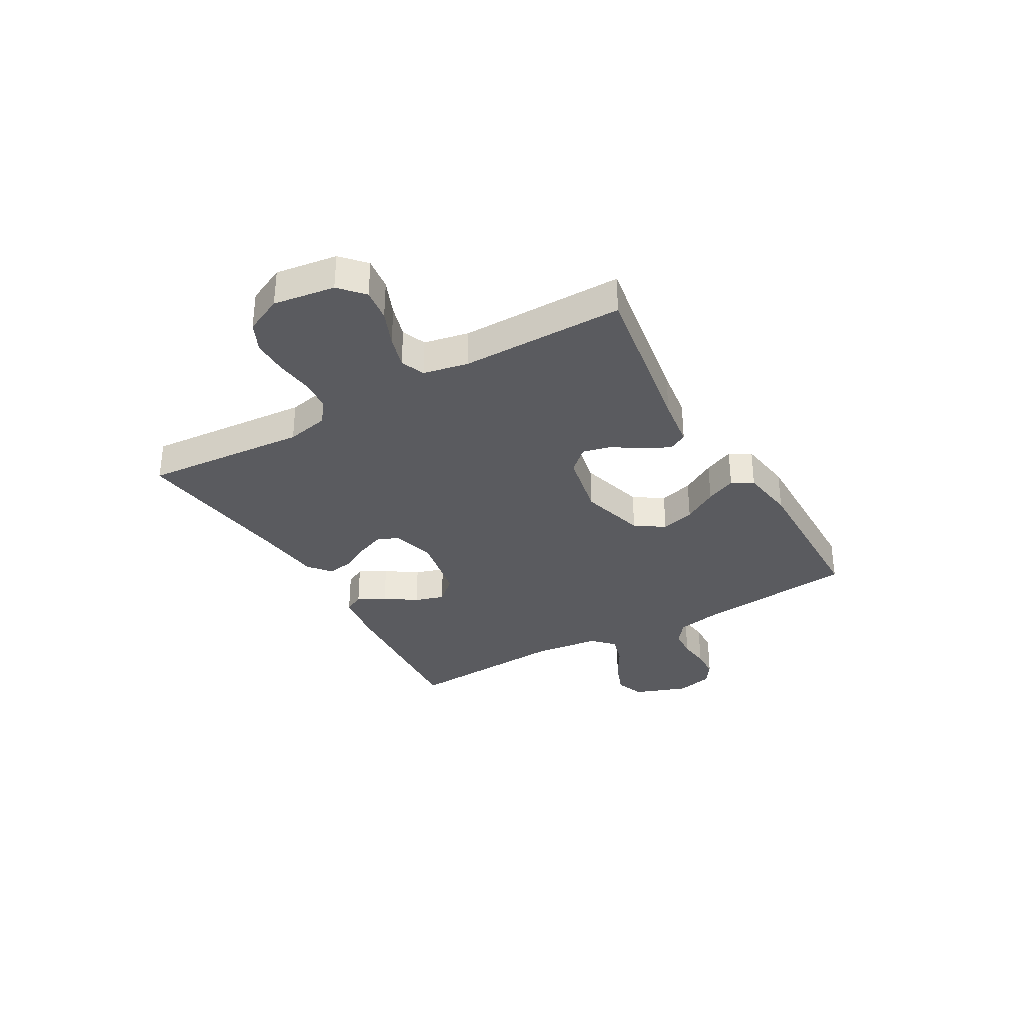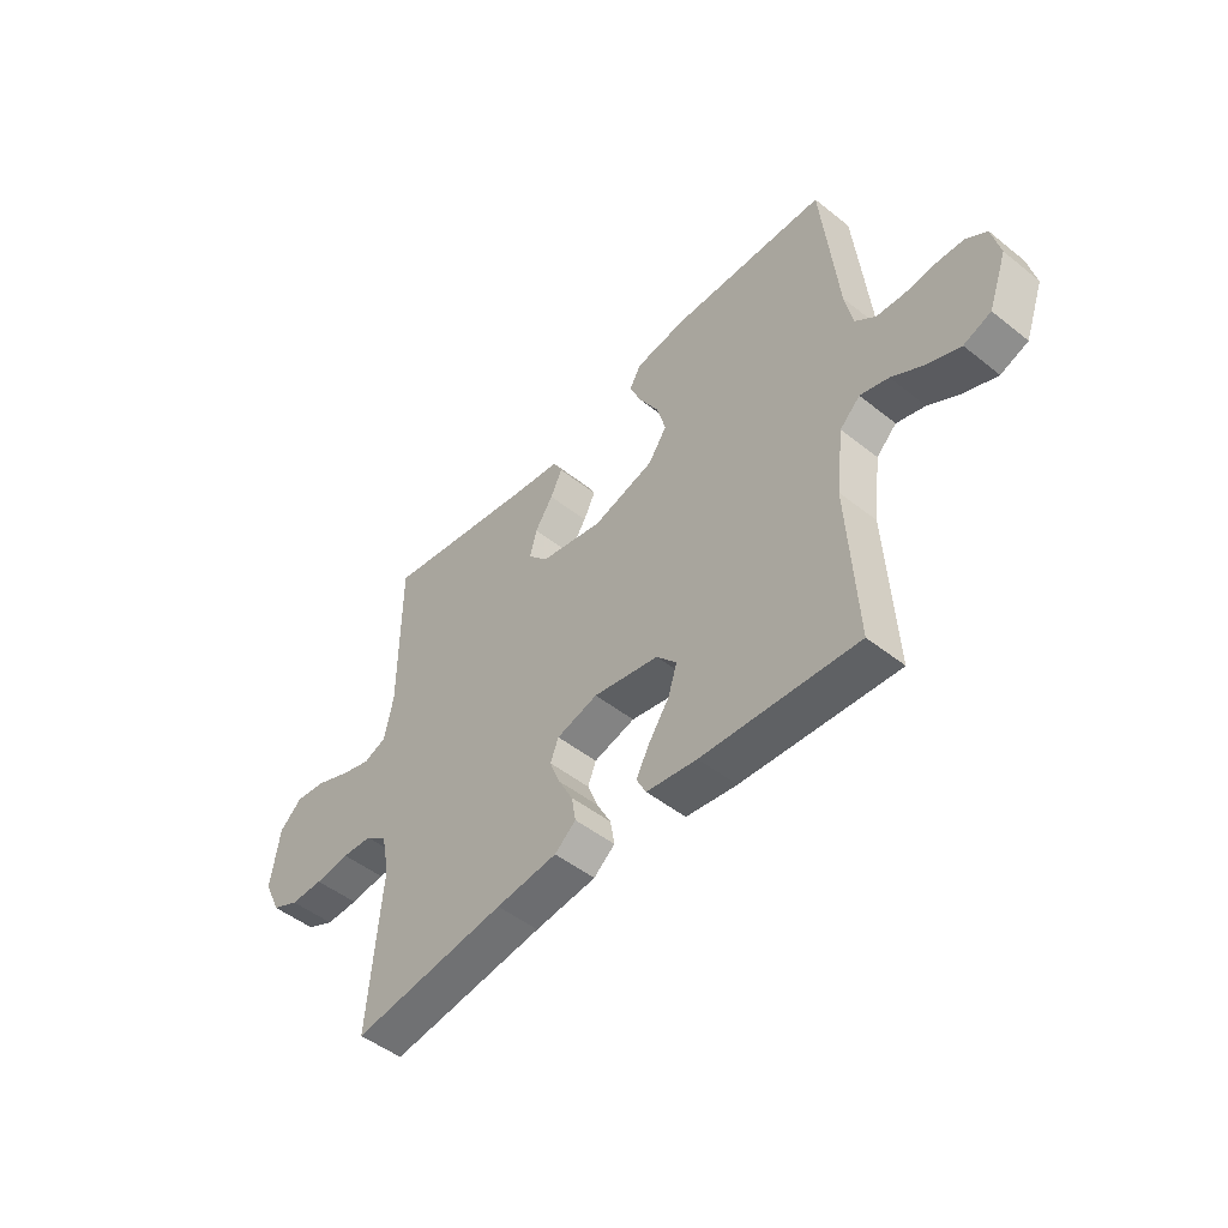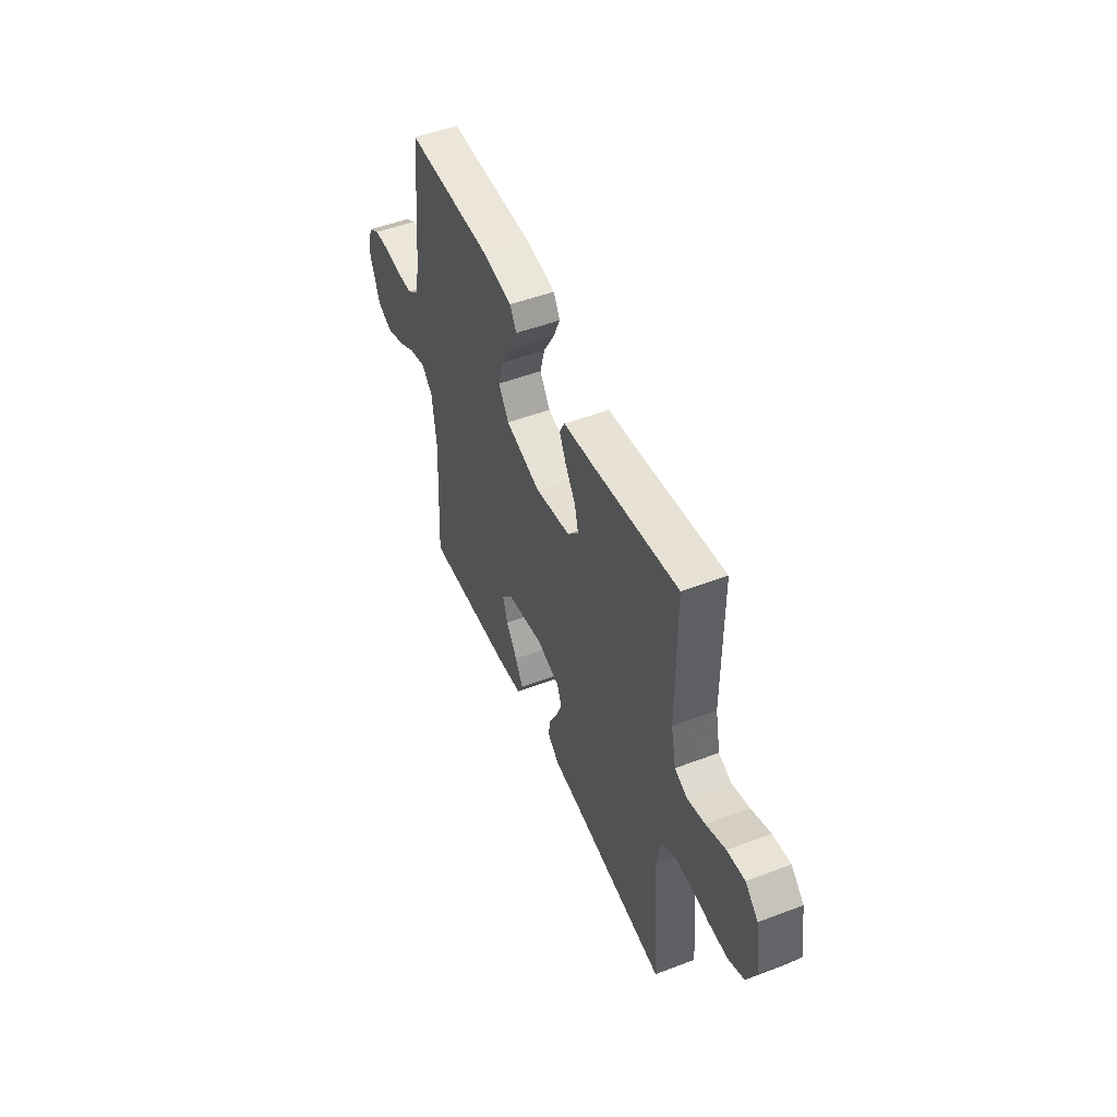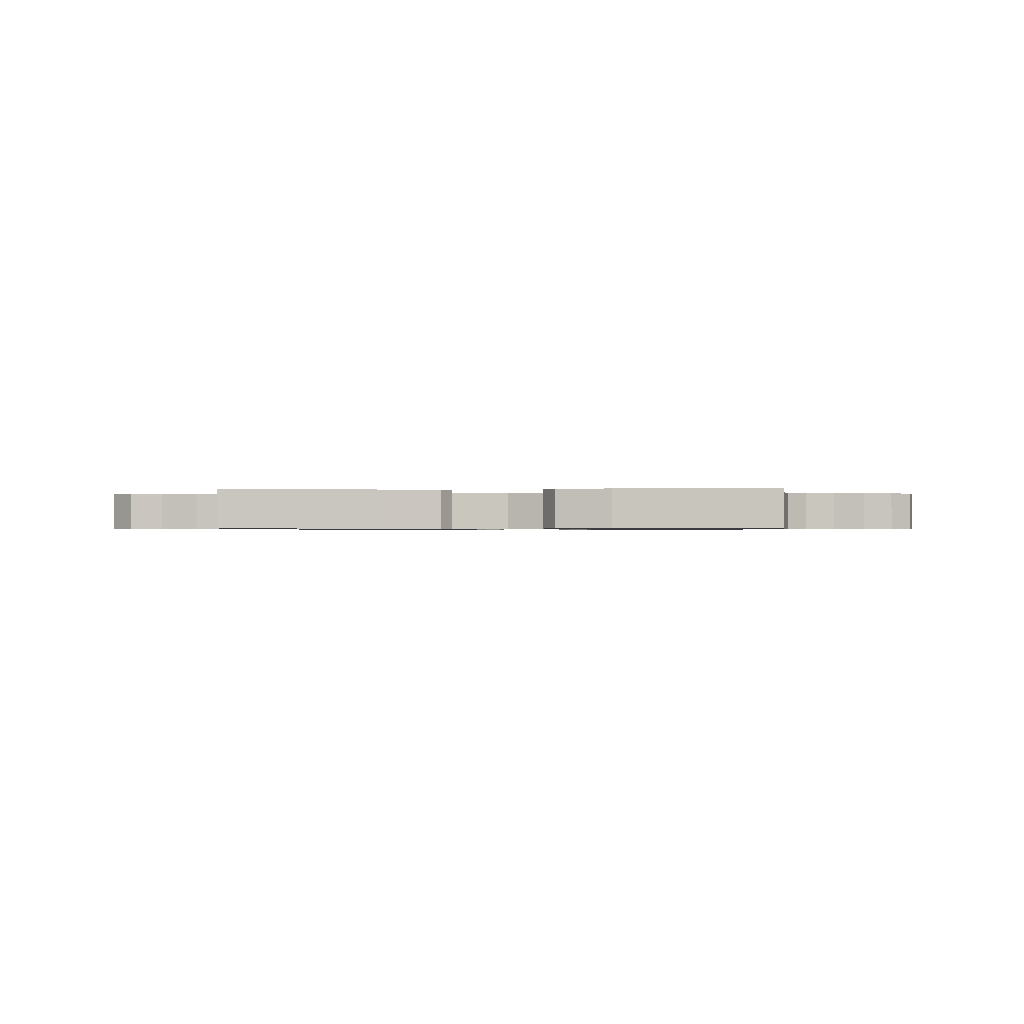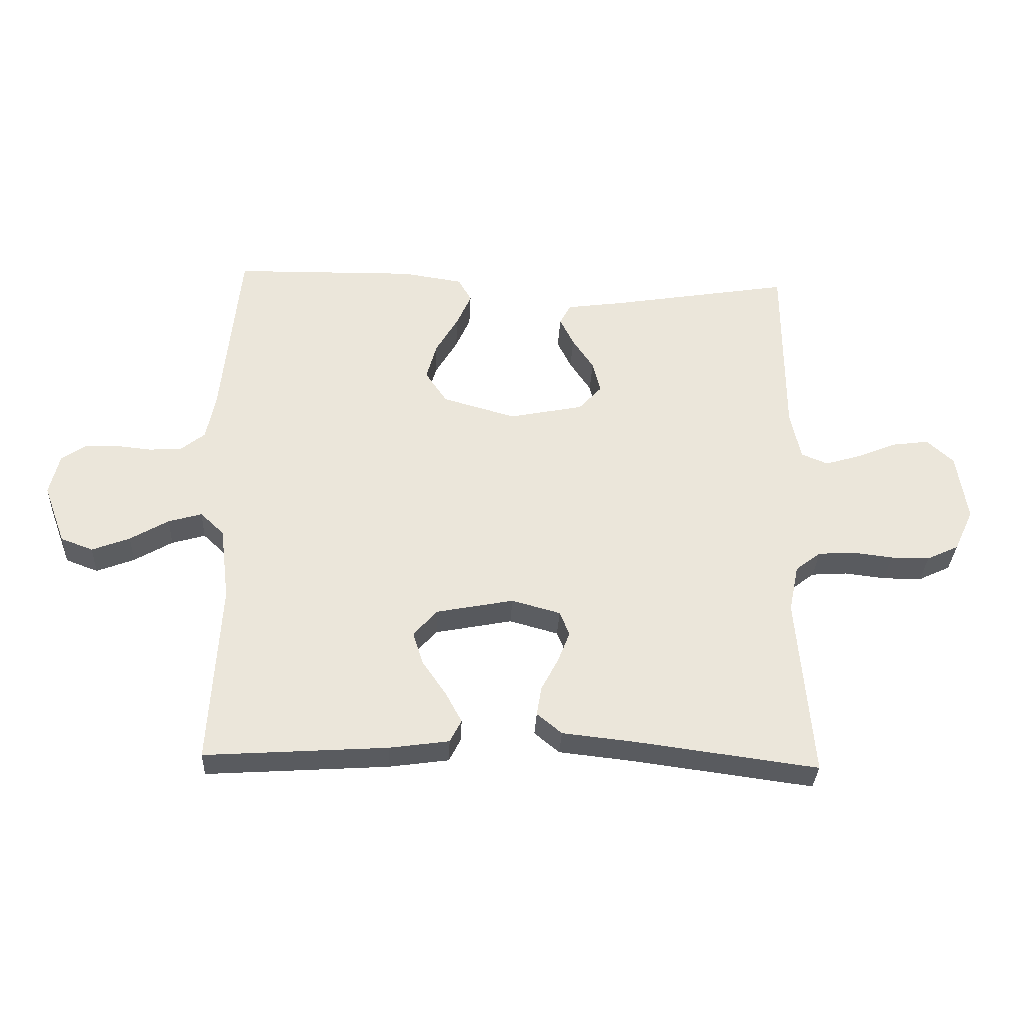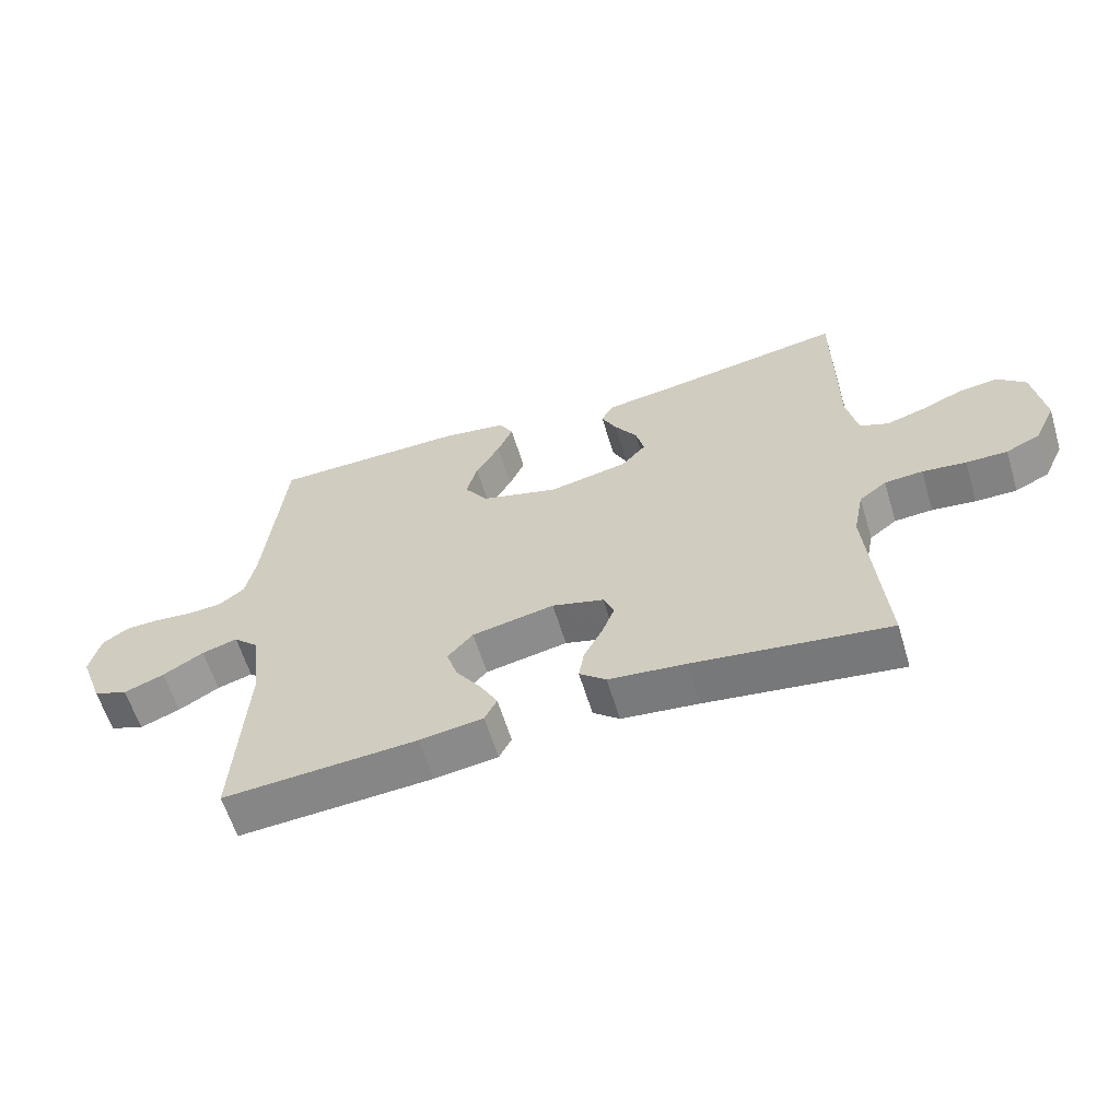
<metadata>
{"format":"obj","ext":"obj","renderer":"f3d","projection":"perspective","resolution":1024,"background":"white","views":[{"elev":-33.4,"azim":-60.0,"up":"+Y"},{"elev":-49.0,"azim":48.6,"up":"+Z"},{"elev":50.0,"azim":-112.7,"up":"+Z"},{"elev":-0.7,"azim":3.0,"up":"+Y"},{"elev":-32.8,"azim":177.3,"up":"+Z"},{"elev":-60.7,"azim":-163.1,"up":"+Z"}]}
</metadata>
<code>
v 0.5 0.07 0.5
v 0.53 0.07 0.2
v 0.545 0.07 0.126
v 0.584 0.07 0.095
v 0.638 0.07 0.091
v 0.696 0.07 0.097
v 0.75 0.07 0.095
v 0.79 0.07 0.068
v 0.806 0.07 0
v 0.77 0.07 -0.098
v 0.717 0.07 -0.118
v 0.655 0.07 -0.094
v 0.592 0.07 -0.057
v 0.537 0.07 -0.041
v 0.498 0.07 -0.078
v 0.483 0.07 -0.2
v 0.5 0.07 -0.5
v 0.2 0.07 -0.48
v 0.102 0.07 -0.466
v 0.083 0.07 -0.429
v 0.11 0.07 -0.379
v 0.149 0.07 -0.322
v 0.166 0.07 -0.268
v 0.127 0.07 -0.224
v 0 0.07 -0.199
v -0.08 0.07 -0.221
v -0.096 0.07 -0.261
v -0.076 0.07 -0.312
v -0.048 0.07 -0.365
v -0.04 0.07 -0.413
v -0.081 0.07 -0.447
v -0.2 0.07 -0.46
v -0.5 0.07 -0.5
v -0.475 0.07 -0.2
v -0.491 0.07 -0.122
v -0.533 0.07 -0.09
v -0.592 0.07 -0.086
v -0.659 0.07 -0.094
v -0.723 0.07 -0.094
v -0.776 0.07 -0.069
v -0.808 0.07 0
v -0.791 0.07 0.113
v -0.747 0.07 0.153
v -0.687 0.07 0.145
v -0.622 0.07 0.118
v -0.562 0.07 0.1
v -0.518 0.07 0.118
v -0.501 0.07 0.2
v -0.5 0.07 0.5
v -0.2 0.07 0.45
v -0.107 0.07 0.437
v -0.089 0.07 0.403
v -0.112 0.07 0.356
v -0.147 0.07 0.303
v -0.16 0.07 0.251
v -0.122 0.07 0.209
v 0 0.07 0.184
v 0.12 0.07 0.218
v 0.156 0.07 0.271
v 0.139 0.07 0.333
v 0.102 0.07 0.396
v 0.078 0.07 0.451
v 0.1 0.07 0.49
v 0.2 0.07 0.505
v 0.5 0 0.5
v 0.53 0 0.2
v 0.545 0 0.126
v 0.584 0 0.095
v 0.638 0 0.091
v 0.696 0 0.097
v 0.75 0 0.095
v 0.79 0 0.068
v 0.806 0 0
v 0.77 0 -0.098
v 0.717 0 -0.118
v 0.655 0 -0.094
v 0.592 0 -0.057
v 0.537 0 -0.041
v 0.498 0 -0.078
v 0.483 0 -0.2
v 0.5 0 -0.5
v 0.2 0 -0.48
v 0.102 0 -0.466
v 0.083 0 -0.429
v 0.11 0 -0.379
v 0.149 0 -0.322
v 0.166 0 -0.268
v 0.127 0 -0.224
v 0 0 -0.199
v -0.08 0 -0.221
v -0.096 0 -0.261
v -0.076 0 -0.312
v -0.048 0 -0.365
v -0.04 0 -0.413
v -0.081 0 -0.447
v -0.2 0 -0.46
v -0.5 0 -0.5
v -0.475 0 -0.2
v -0.491 0 -0.122
v -0.533 0 -0.09
v -0.592 0 -0.086
v -0.659 0 -0.094
v -0.723 0 -0.094
v -0.776 0 -0.069
v -0.808 0 0
v -0.791 0 0.113
v -0.747 0 0.153
v -0.687 0 0.145
v -0.622 0 0.118
v -0.562 0 0.1
v -0.518 0 0.118
v -0.501 0 0.2
v -0.5 0 0.5
v -0.2 0 0.45
v -0.107 0 0.437
v -0.089 0 0.403
v -0.112 0 0.356
v -0.147 0 0.303
v -0.16 0 0.251
v -0.122 0 0.209
v 0 0 0.184
v 0.12 0 0.218
v 0.156 0 0.271
v 0.139 0 0.333
v 0.102 0 0.396
v 0.078 0 0.451
v 0.1 0 0.49
v 0.2 0 0.505
f 64 1 2
f 63 64 2
f 62 63 2
f 61 62 2
f 60 61 2
f 59 60 2 3
f 58 59 3 4
f 57 58 4
f 52 53 54
f 51 52 54
f 50 51 54
f 50 54 55
f 49 50 55
f 48 49 55
f 47 48 55 56
f 43 44 45
f 42 43 45
f 41 42 45
f 40 41 45
f 39 40 45
f 38 39 45
f 37 38 45
f 36 37 45 46
f 47 56 57
f 46 47 57
f 36 46 57
f 35 36 57
f 30 31 32
f 29 30 32
f 28 29 32
f 32 33 34
f 28 32 34
f 27 28 34
f 20 21 22
f 19 20 22
f 18 19 22
f 17 18 22
f 16 17 22
f 15 16 22 23
f 14 15 23 24
f 11 12 13
f 10 11 13
f 9 10 13
f 8 9 13
f 7 8 13
f 6 7 13
f 5 6 13
f 4 5 13 14
f 14 24 25
f 4 14 25
f 57 4 25
f 34 35 57
f 27 34 57
f 26 27 57
f 25 26 57
f 66 65 128
f 66 128 127
f 66 127 126
f 66 126 125
f 66 125 124
f 67 66 124 123
f 68 67 123 122
f 68 122 121
f 118 117 116
f 118 116 115
f 118 115 114
f 119 118 114
f 119 114 113
f 119 113 112
f 120 119 112 111
f 109 108 107
f 109 107 106
f 109 106 105
f 109 105 104
f 109 104 103
f 109 103 102
f 109 102 101
f 110 109 101 100
f 121 120 111
f 121 111 110
f 121 110 100
f 121 100 99
f 96 95 94
f 96 94 93
f 96 93 92
f 98 97 96
f 98 96 92
f 98 92 91
f 86 85 84
f 86 84 83
f 86 83 82
f 86 82 81
f 86 81 80
f 87 86 80 79
f 88 87 79 78
f 77 76 75
f 77 75 74
f 77 74 73
f 77 73 72
f 77 72 71
f 77 71 70
f 77 70 69
f 78 77 69 68
f 89 88 78
f 89 78 68
f 89 68 121
f 121 99 98
f 121 98 91
f 121 91 90
f 121 90 89
f 1 65 66 2
f 2 66 67 3
f 3 67 68 4
f 4 68 69 5
f 5 69 70 6
f 6 70 71 7
f 7 71 72 8
f 8 72 73 9
f 9 73 74 10
f 10 74 75 11
f 11 75 76 12
f 12 76 77 13
f 13 77 78 14
f 14 78 79 15
f 15 79 80 16
f 16 80 81 17
f 17 81 82 18
f 18 82 83 19
f 19 83 84 20
f 20 84 85 21
f 21 85 86 22
f 22 86 87 23
f 23 87 88 24
f 24 88 89 25
f 25 89 90 26
f 26 90 91 27
f 27 91 92 28
f 28 92 93 29
f 29 93 94 30
f 30 94 95 31
f 31 95 96 32
f 32 96 97 33
f 33 97 98 34
f 34 98 99 35
f 35 99 100 36
f 36 100 101 37
f 37 101 102 38
f 38 102 103 39
f 39 103 104 40
f 40 104 105 41
f 41 105 106 42
f 42 106 107 43
f 43 107 108 44
f 44 108 109 45
f 45 109 110 46
f 46 110 111 47
f 47 111 112 48
f 48 112 113 49
f 49 113 114 50
f 50 114 115 51
f 51 115 116 52
f 52 116 117 53
f 53 117 118 54
f 54 118 119 55
f 55 119 120 56
f 56 120 121 57
f 57 121 122 58
f 58 122 123 59
f 59 123 124 60
f 60 124 125 61
f 61 125 126 62
f 62 126 127 63
f 63 127 128 64
f 64 128 65 1

</code>
